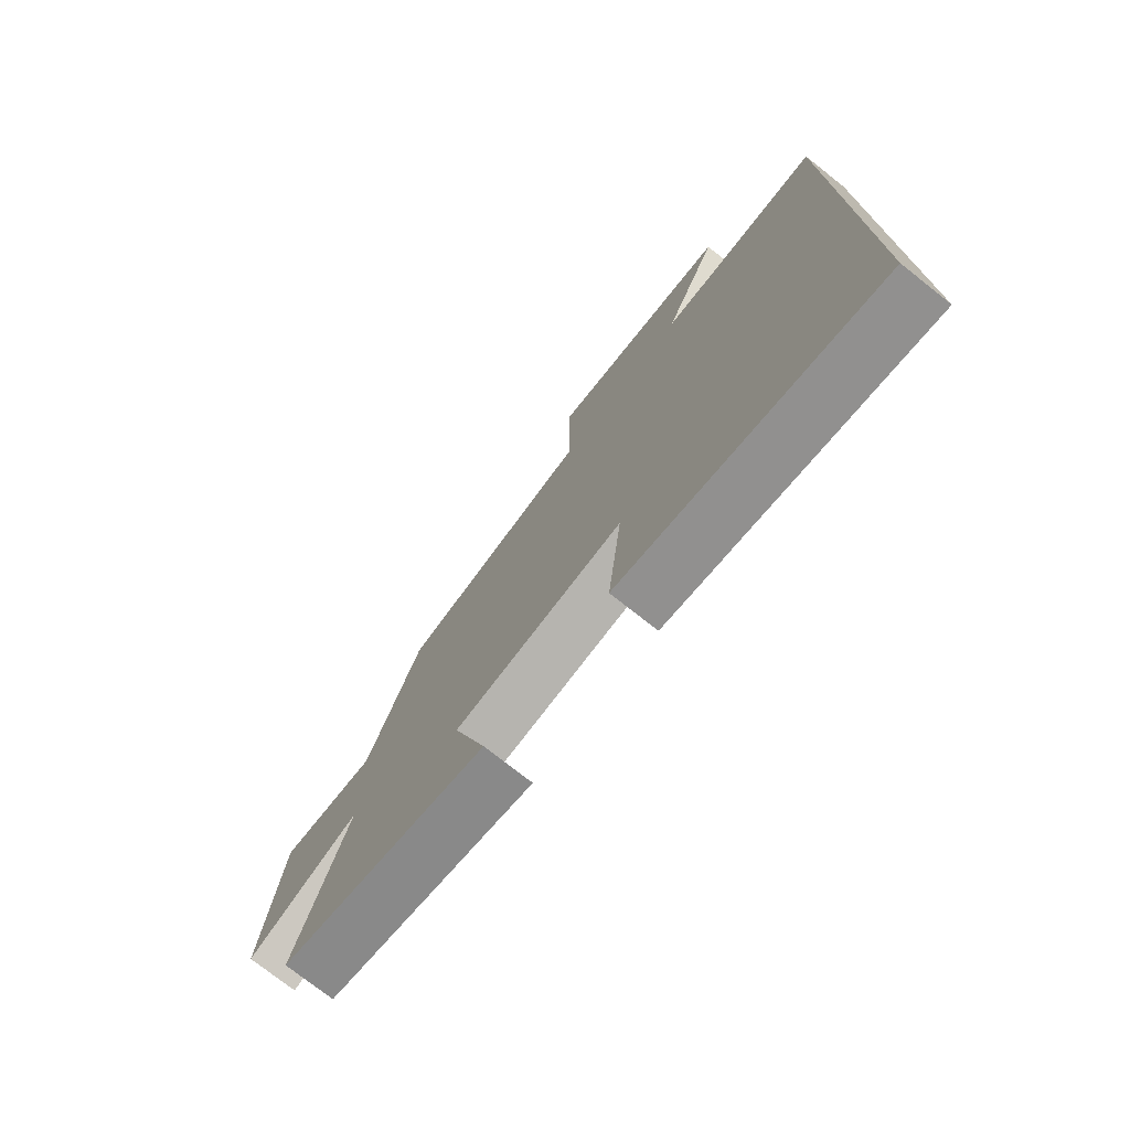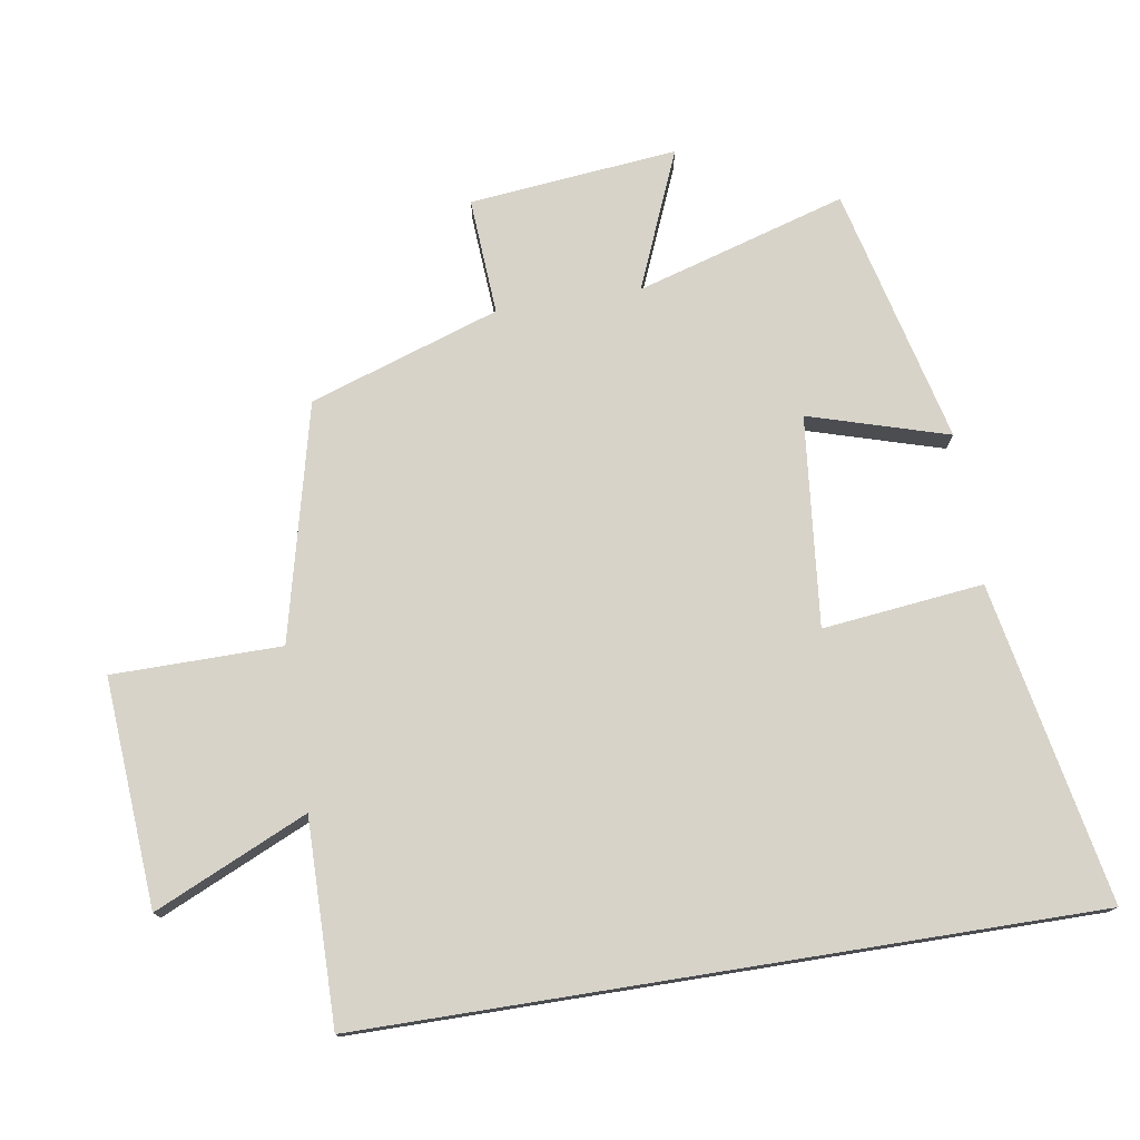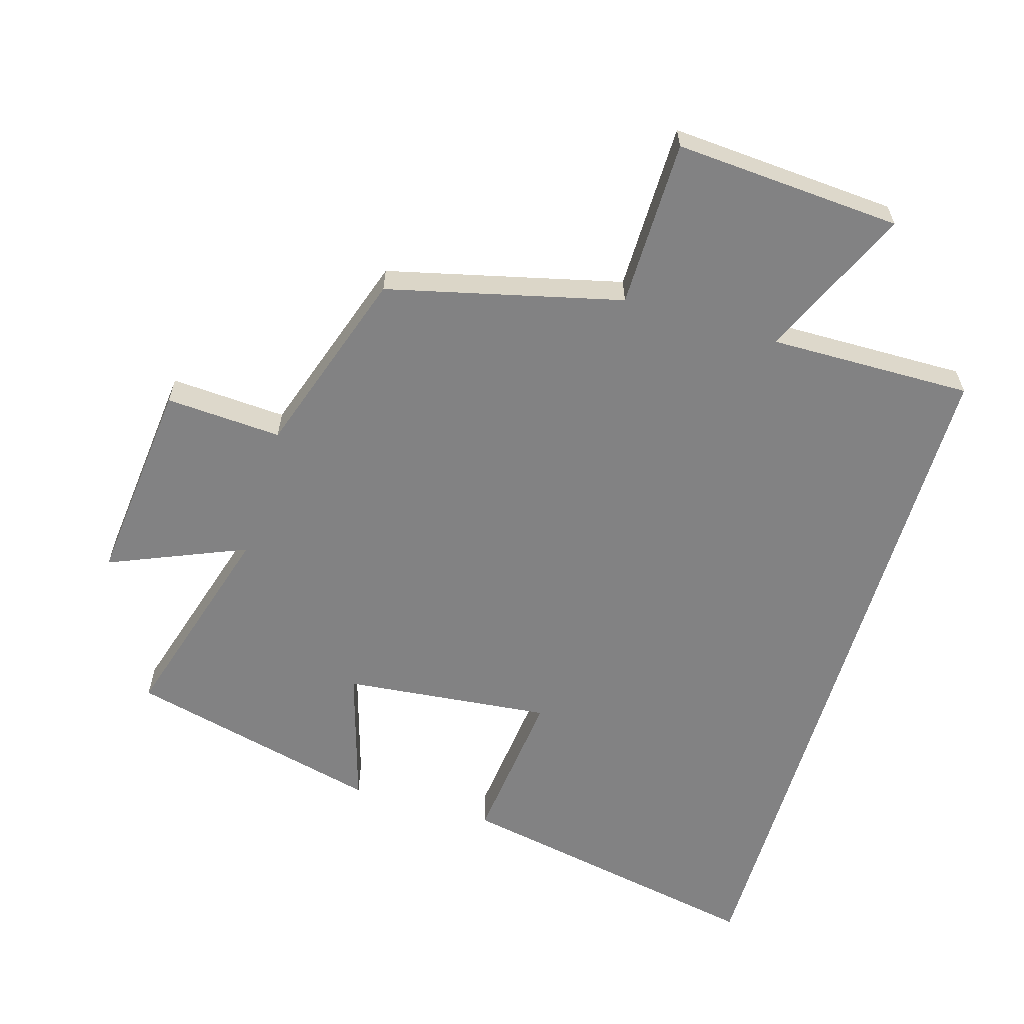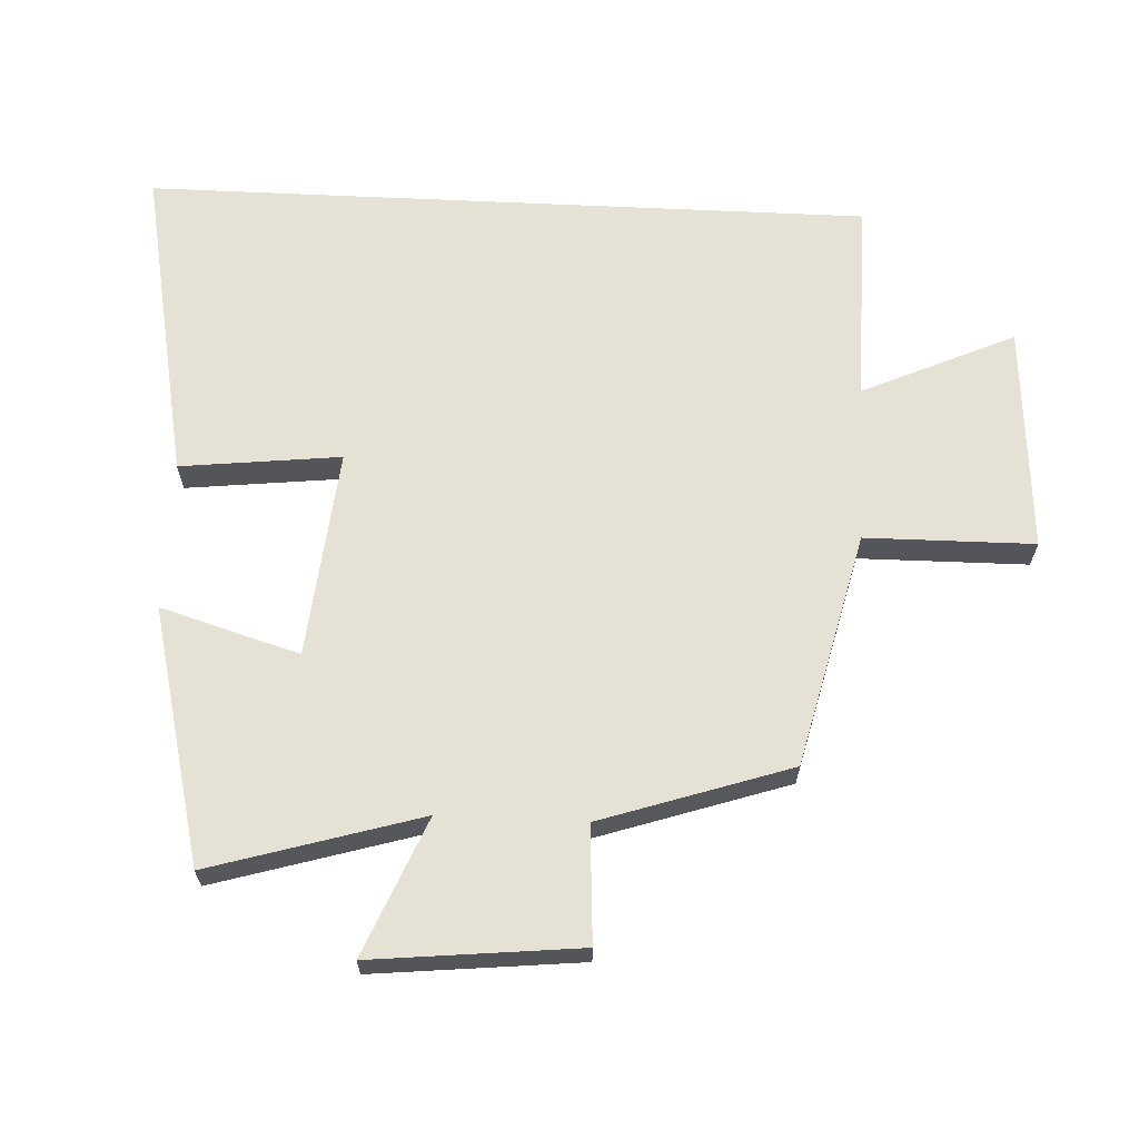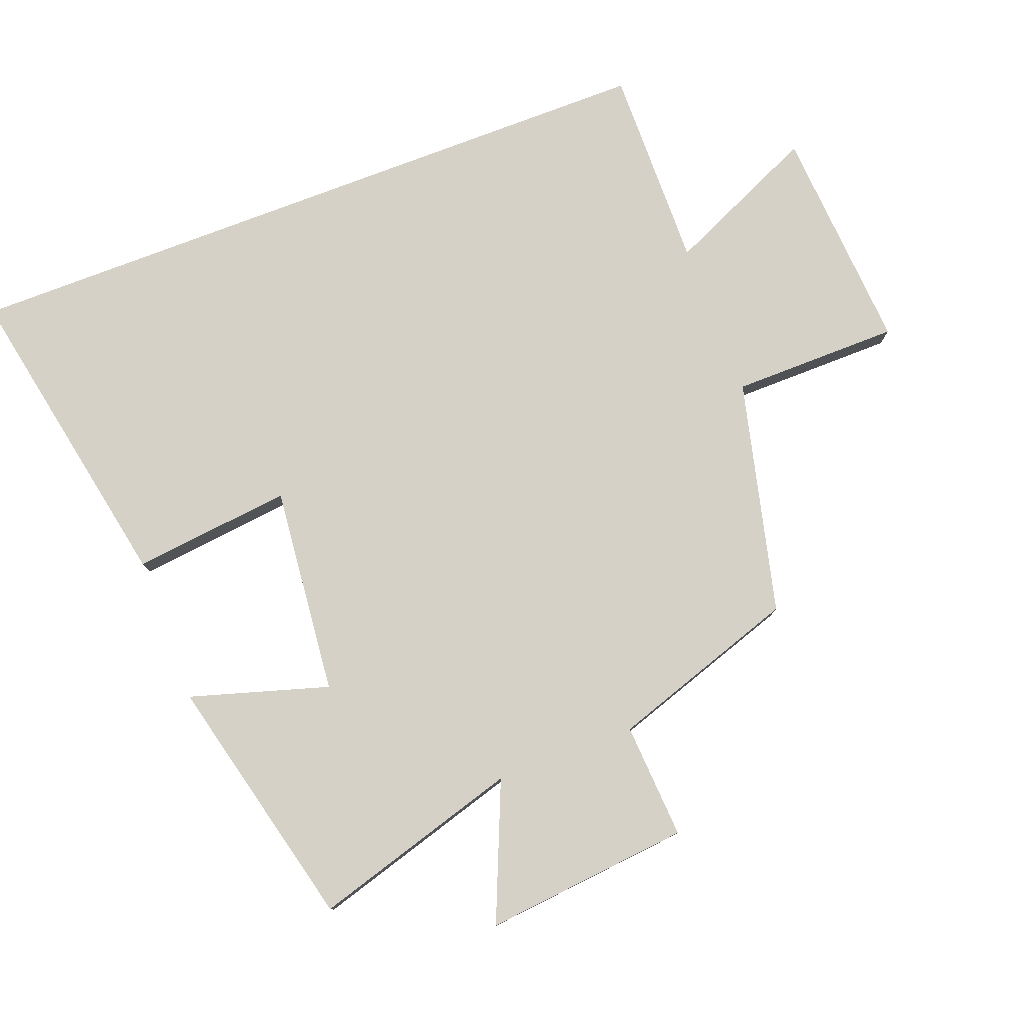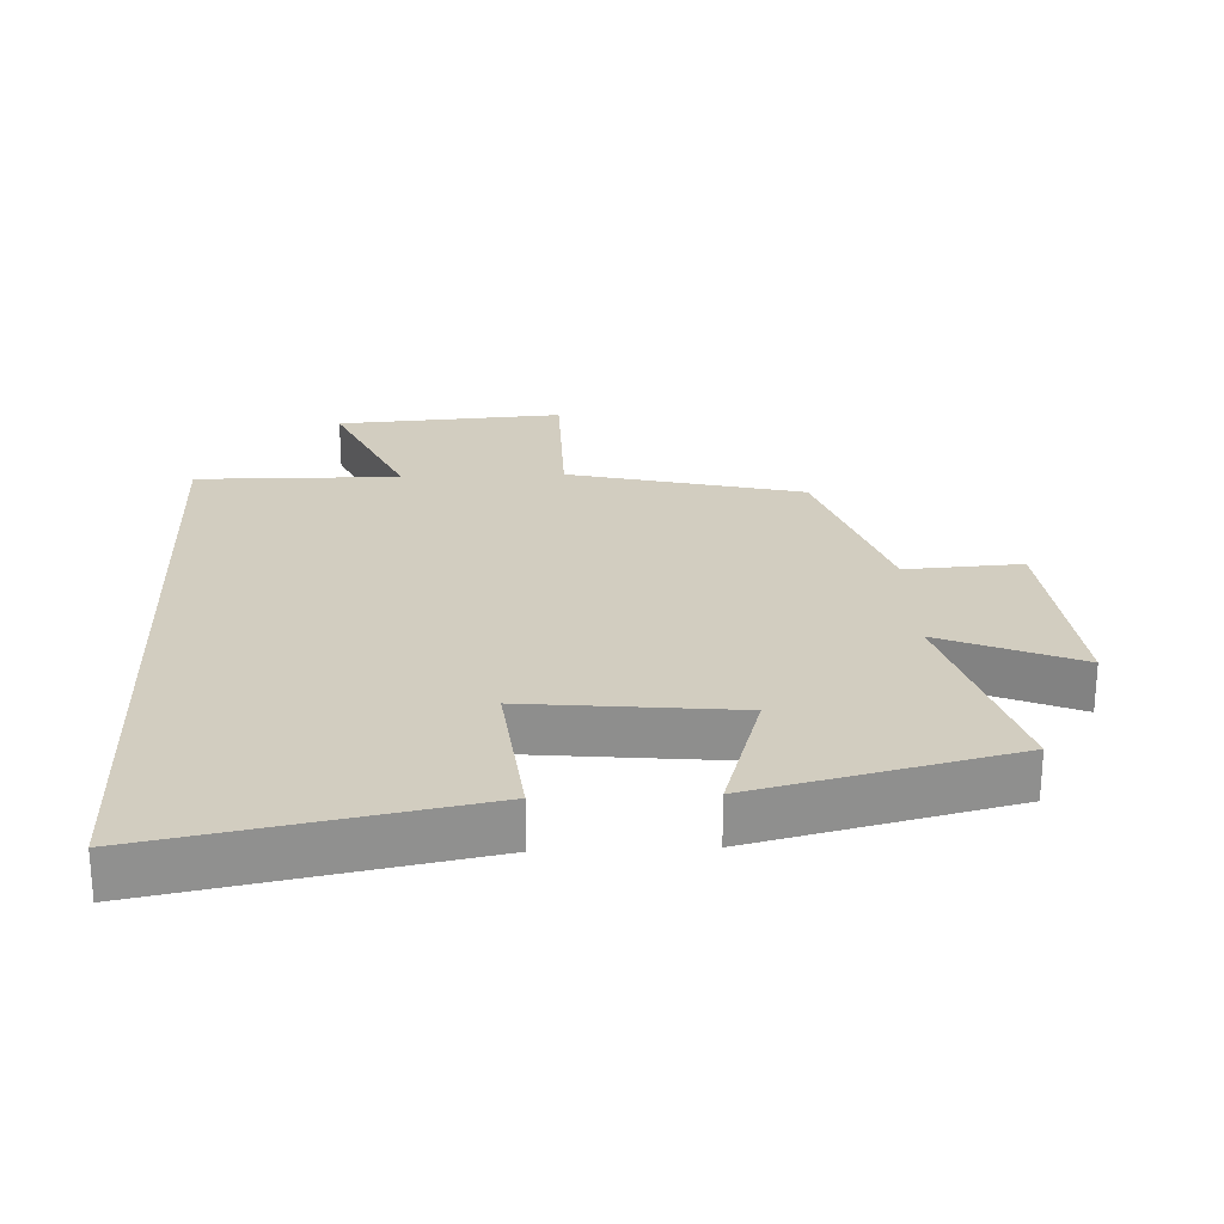
<metadata>
{"format":"obj","ext":"obj","renderer":"f3d","projection":"perspective","resolution":1024,"background":"white","views":[{"elev":-75.5,"azim":51.8,"up":"+Z"},{"elev":76.3,"azim":80.9,"up":"+Y"},{"elev":-60.8,"azim":-16.5,"up":"+Y"},{"elev":65.0,"azim":-87.3,"up":"+Y"},{"elev":78.9,"azim":-110.8,"up":"+Y"},{"elev":24.6,"azim":177.6,"up":"+Y"}]}
</metadata>
<code>
v -0.405 0.07 0.414
v -0.05 0.07 0.5
v -0.048 0.07 0.755
v 0.296 0.07 0.731
v 0.192 0.07 0.5
v 0.5 0.07 0.504
v 0.5 0.07 -0.593
v 0.019 0.07 -0.5
v 0.046 0.07 -0.258
v -0.27 0.07 -0.29
v -0.207 0.07 -0.5
v -0.594 0.07 -0.405
v -0.5 0.07 -0.088
v -0.708 0.07 -0.175
v -0.676 0.07 0.139
v -0.5 0.07 0.128
v -0.405 0 0.414
v -0.05 0 0.5
v -0.048 0 0.755
v 0.296 0 0.731
v 0.192 0 0.5
v 0.5 0 0.504
v 0.5 0 -0.593
v 0.019 0 -0.5
v 0.046 0 -0.258
v -0.27 0 -0.29
v -0.207 0 -0.5
v -0.594 0 -0.405
v -0.5 0 -0.088
v -0.708 0 -0.175
v -0.676 0 0.139
v -0.5 0 0.128
f 13 14 15 16
f 13 16 1 2
f 10 11 12 13
f 9 10 13 2
f 6 7 8 9
f 5 6 9
f 5 9 2 3
f 3 4 5
f 32 31 30 29
f 18 17 32 29
f 29 28 27 26
f 18 29 26 25
f 25 24 23 22
f 25 22 21
f 19 18 25 21
f 21 20 19
f 1 17 18 2
f 2 18 19 3
f 3 19 20 4
f 4 20 21 5
f 5 21 22 6
f 6 22 23 7
f 7 23 24 8
f 8 24 25 9
f 9 25 26 10
f 10 26 27 11
f 11 27 28 12
f 12 28 29 13
f 13 29 30 14
f 14 30 31 15
f 15 31 32 16
f 16 32 17 1

</code>
